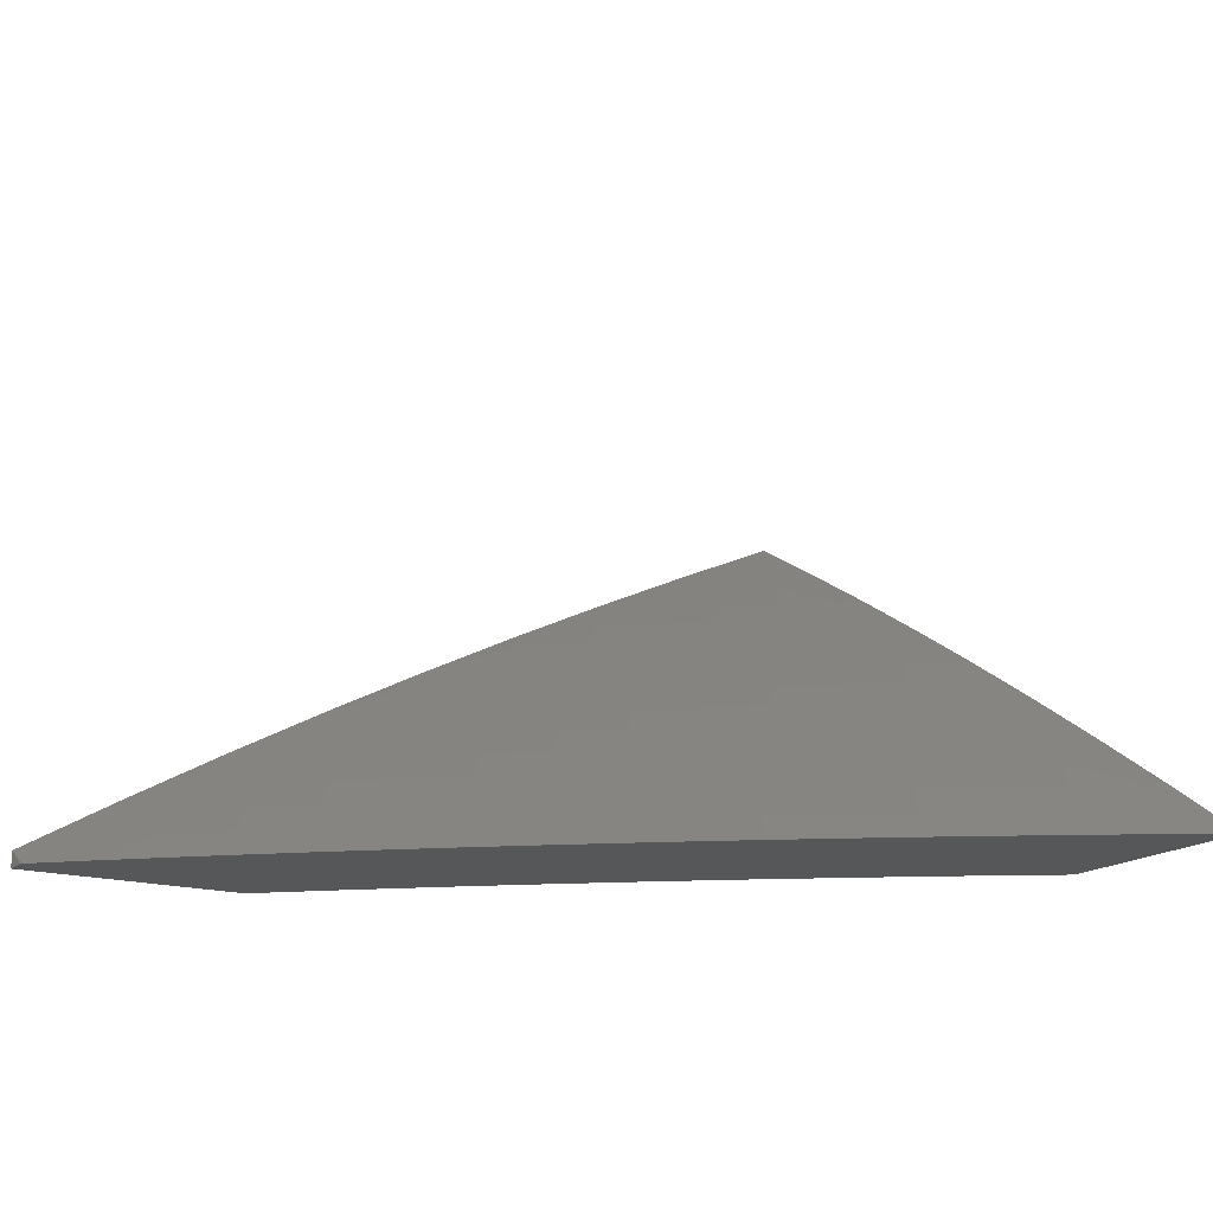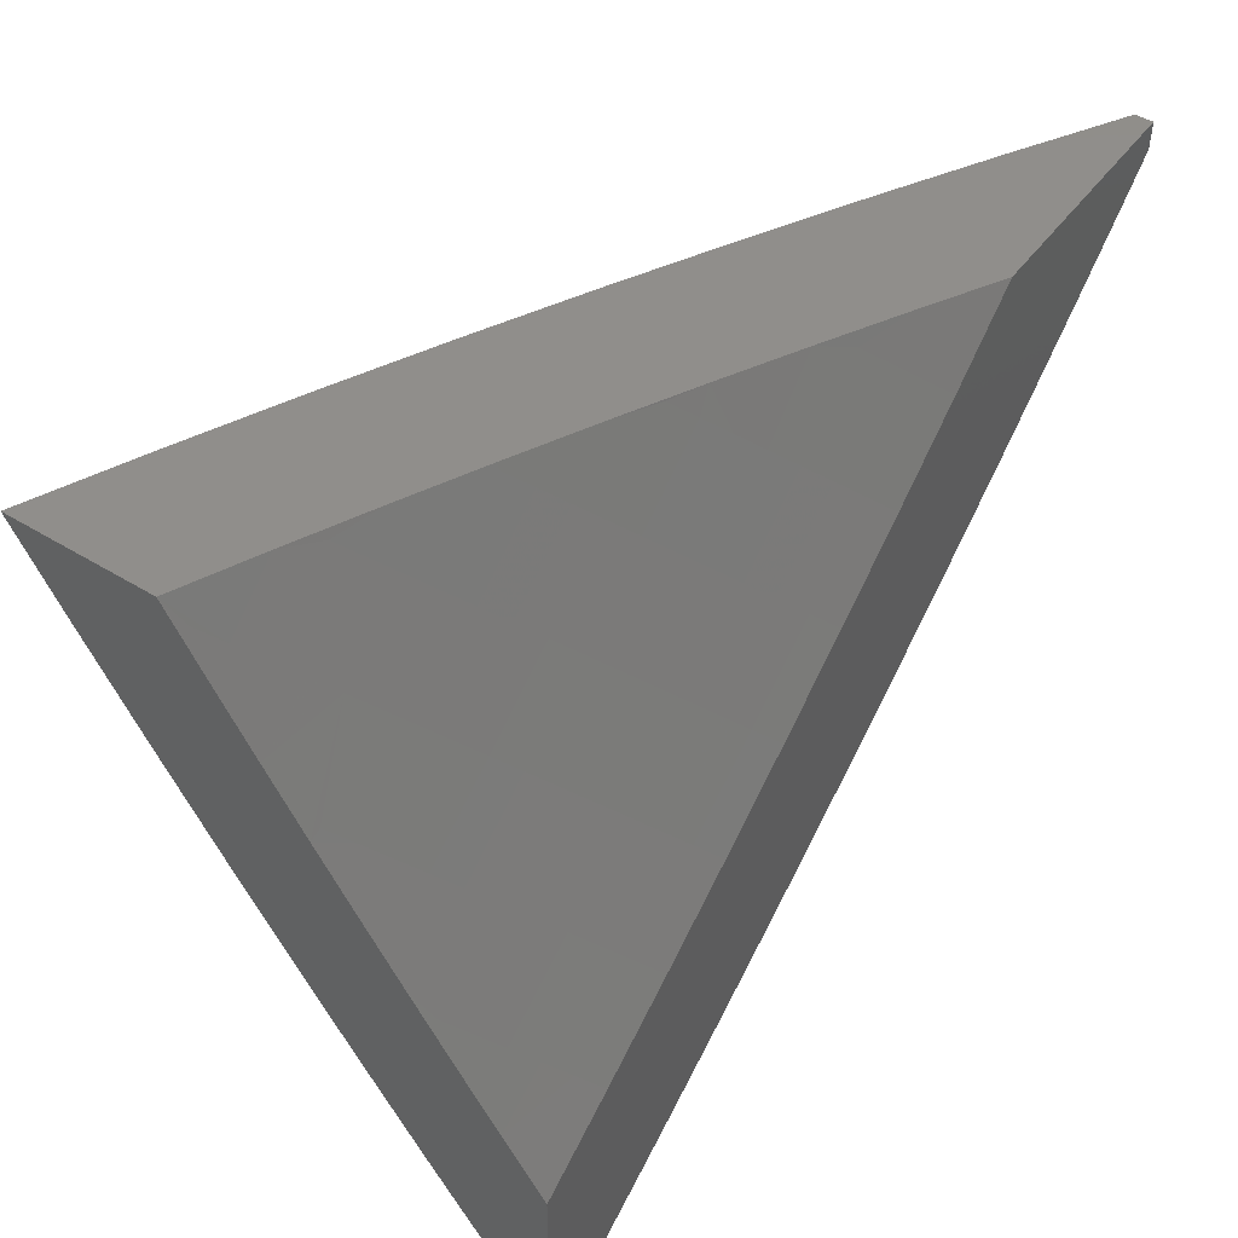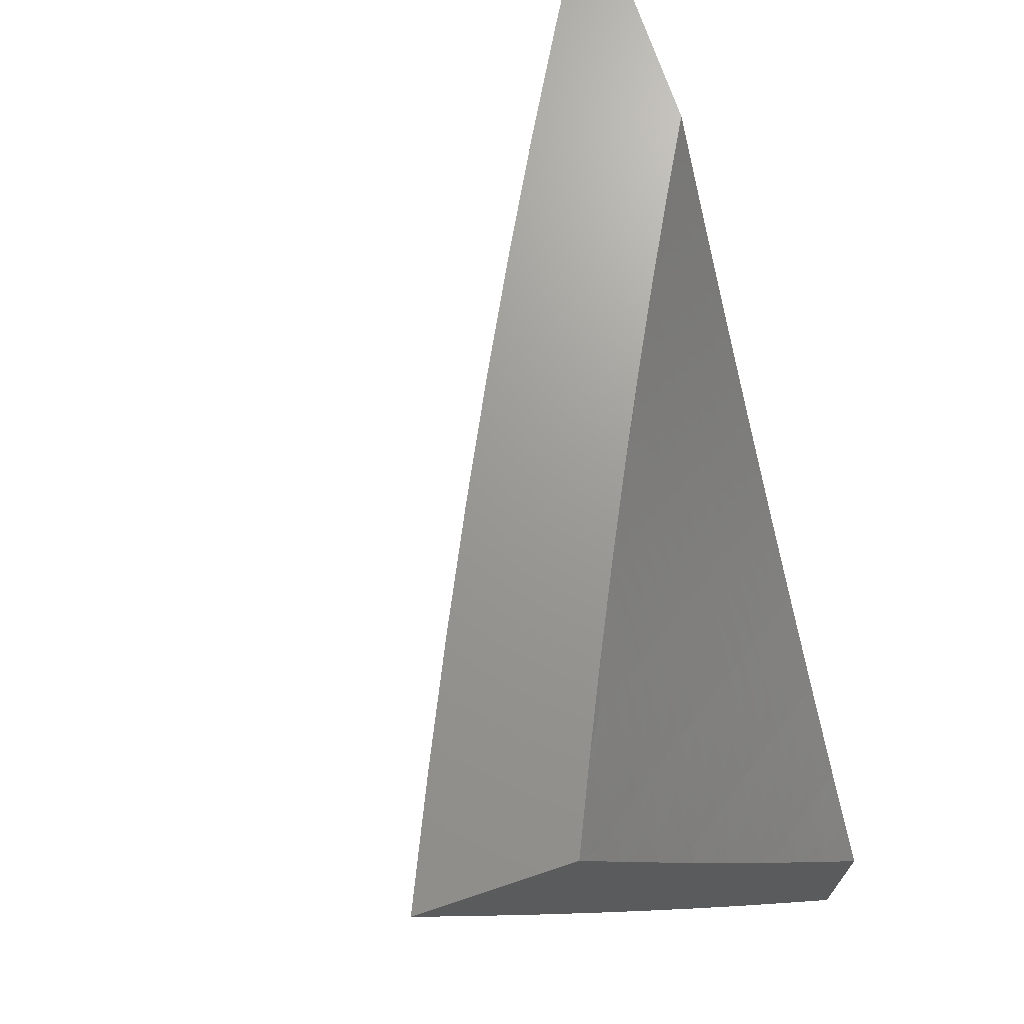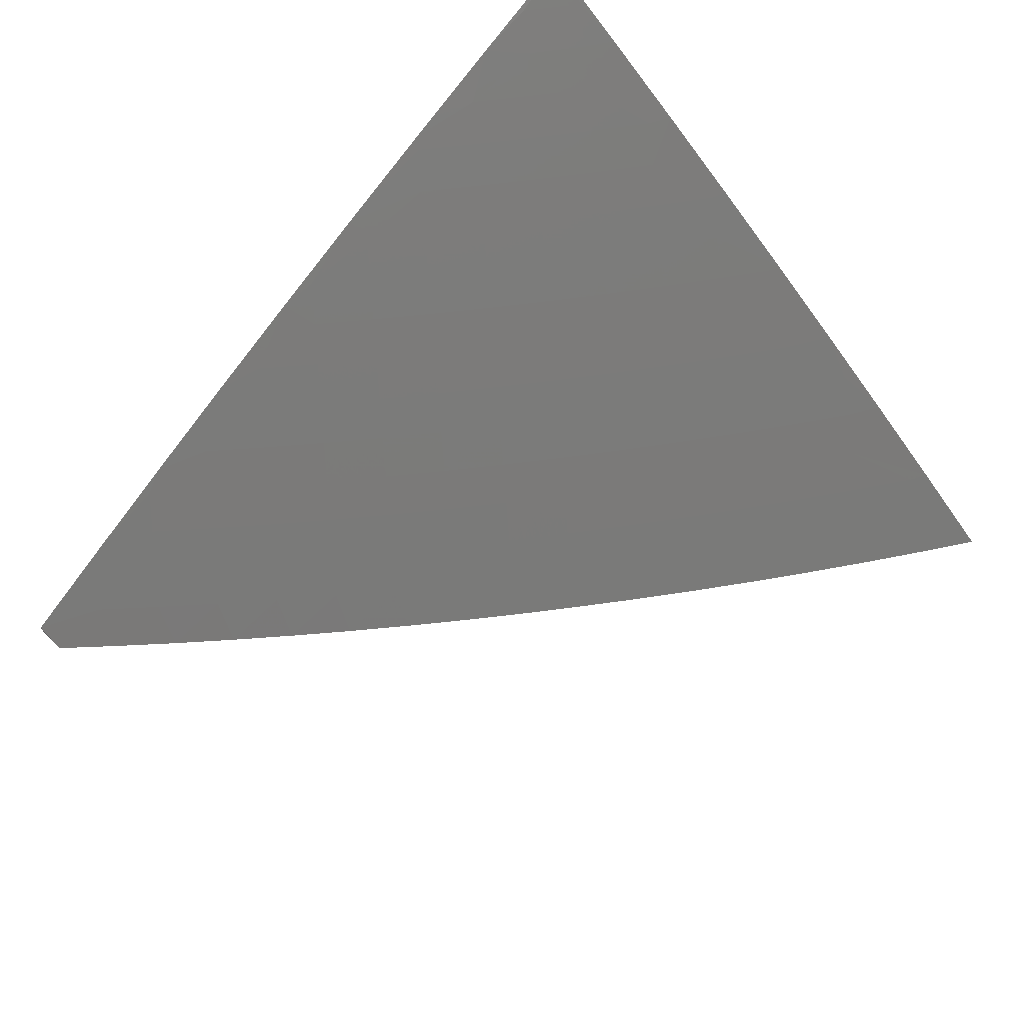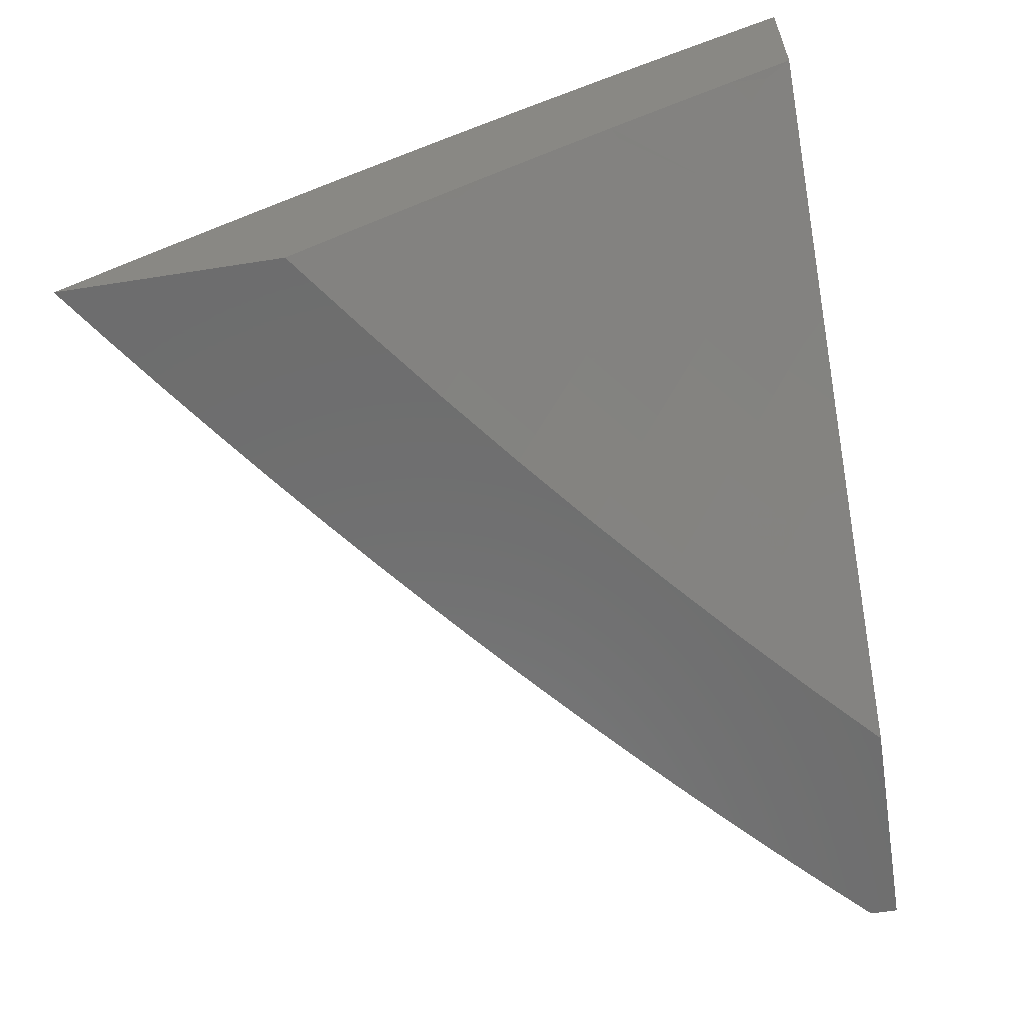
<metadata>
{"format":"stl","ext":"stl","renderer":"f3d","projection":"perspective","resolution":1024,"background":"white","views":[{"elev":-17.2,"azim":-31.5,"up":"+Z"},{"elev":47.5,"azim":124.7,"up":"+Y"},{"elev":69.7,"azim":71.5,"up":"+Y"},{"elev":67.2,"azim":-45.5,"up":"+Z"},{"elev":-59.6,"azim":99.2,"up":"+Z"}]}
</metadata>
<code>
# stl→obj: 250 verts, 496 faces
v -5 -5 9.02
v -5 -5.032 9
v -4.929 -5.043 9.035
v -4.942 -5.087 9
v -4.869 -5.098 9.035
v -4.883 -5.141 9
v -4.809 -5.152 9.035
v -4.824 -5.194 9
v -4.748 -5.206 9.035
v -4.764 -5.247 9
v -4.687 -5.259 9.035
v -4.703 -5.299 9
v -4.625 -5.311 9.035
v -4.642 -5.35 9
v -4.563 -5.362 9.035
v -4.58 -5.401 9
v -4.5 -5.413 9.035
v -4.518 -5.451 9
v -4.436 -5.463 9.035
v -4.455 -5.5 9
v -4.372 -5.512 9.035
v -4.392 -5.549 9
v -4.307 -5.561 9.035
v -4.328 -5.597 9
v -4.242 -5.608 9.035
v -4.263 -5.644 9
v -4.177 -5.655 9.035
v -4.198 -5.69 9
v -4.11 -5.701 9.035
v -4.133 -5.736 9
v -4.044 -5.747 9.035
v -4.067 -5.781 9
v -4 -5.825 9
v -4 -5.725 9.071
v -4.02 -5.713 9.07
v -4.086 -5.668 9.07
v -4.152 -5.622 9.07
v -4.217 -5.575 9.07
v -4.282 -5.528 9.07
v -4.346 -5.48 9.07
v -4.41 -5.431 9.07
v -4.473 -5.381 9.07
v -4.536 -5.331 9.07
v -4.598 -5.28 9.07
v -4.66 -5.228 9.07
v -4.721 -5.175 9.07
v -4.781 -5.122 9.07
v -4.841 -5.068 9.07
v -4.9 -5.014 9.07
v -4.878 -5 9.091
v -4.812 -5.038 9.105
v -4.753 -5.092 9.105
v -4.724 -5.061 9.139
v -4.665 -5.114 9.139
v -4.637 -5.083 9.173
v -4.577 -5.135 9.173
v -4.549 -5.104 9.207
v -4.489 -5.154 9.207
v -4.461 -5.123 9.241
v -4.401 -5.172 9.241
v -4.374 -5.14 9.275
v -4.313 -5.189 9.275
v -4.286 -5.156 9.308
v -4.226 -5.204 9.308
v -4.199 -5.171 9.341
v -4.138 -5.217 9.341
v -4.112 -5.184 9.374
v -4.051 -5.23 9.374
v -4.025 -5.196 9.407
v -4 -5.211 9.409
v -4 -5.106 9.473
v -4.062 -5.634 9.105
v -4 -5.624 9.141
v -4.038 -5.601 9.139
v -4.014 -5.567 9.173
v -4.103 -5.555 9.139
v -4.078 -5.522 9.173
v -4.167 -5.509 9.139
v -4.142 -5.476 9.173
v -4.231 -5.462 9.139
v -4.206 -5.43 9.173
v -4.295 -5.415 9.139
v -4.269 -5.382 9.173
v -4.358 -5.367 9.139
v -4.332 -5.334 9.173
v -4.42 -5.317 9.139
v -4.394 -5.285 9.173
v -4.482 -5.268 9.139
v -4.456 -5.236 9.173
v -4.544 -5.217 9.139
v -4.516 -5.186 9.173
v -4.604 -5.166 9.139
v -4 -5.522 9.21
v -4 -5.419 9.278
v -4.029 -5.455 9.241
v -4.053 -5.488 9.207
v -4 -5.315 9.344
v -4.041 -5.342 9.308
v -4.066 -5.376 9.275
v -4.004 -5.421 9.275
v -4.092 -5.409 9.241
v -4.117 -5.443 9.207
v -4.015 -5.308 9.341
v -4.103 -5.297 9.308
v -4.129 -5.33 9.275
v -4.191 -5.284 9.275
v -4.217 -5.317 9.241
v -4.279 -5.269 9.241
v -4.305 -5.302 9.207
v -4.367 -5.253 9.207
v -4 -5 9.536
v -4.006 -5.05 9.504
v -4.032 -5.084 9.472
v -4.059 -5.117 9.439
v -4.118 -5.072 9.439
v -4.145 -5.105 9.407
v -4.205 -5.058 9.407
v -4.232 -5.091 9.374
v -4.292 -5.043 9.374
v -4.319 -5.075 9.341
v -4.378 -5.027 9.341
v -4.406 -5.059 9.308
v -4.465 -5.009 9.308
v -4.493 -5.041 9.275
v -4.507 -5 9.292
v -4.58 -5.021 9.241
v -4.632 -5 9.227
v -4.608 -5.052 9.207
v -4.696 -5.031 9.173
v -4.064 -5.005 9.504
v -4.128 -5 9.477
v -4.091 -5.038 9.472
v -4.177 -5.025 9.439
v -4.255 -5 9.417
v -4.264 -5.01 9.407
v -4.382 -5 9.356
v -4.756 -5 9.159
v -4.783 -5.008 9.139
v -4.693 -5.145 9.105
v -4.632 -5.197 9.105
v -4.571 -5.248 9.105
v -4.509 -5.299 9.105
v -4.447 -5.349 9.105
v -4.384 -5.399 9.105
v -4.321 -5.447 9.105
v -4.257 -5.495 9.105
v -4.192 -5.542 9.105
v -4.128 -5.589 9.105
v -4.521 -5.072 9.241
v -4.434 -5.091 9.275
v -4.428 -5.204 9.207
v -4.347 -5.108 9.308
v -4.34 -5.221 9.241
v -4.252 -5.237 9.275
v -4.165 -5.251 9.308
v -4.077 -5.263 9.341
v -4.259 -5.124 9.341
v -4.172 -5.138 9.374
v -4.243 -5.35 9.207
v -4.18 -5.397 9.207
v -4.085 -5.151 9.407
v -4.155 -5.363 9.241
v -4 -5.503 9.048
v -4 -5.574 9
v -4.078 -5.485 9.024
v -4.095 -5.507 9
v -4.172 -5.417 9.024
v -4.189 -5.439 9
v -4.264 -5.348 9.024
v -4.282 -5.37 9
v -4.355 -5.277 9.024
v -4.373 -5.299 9
v -4.445 -5.205 9.024
v -4.464 -5.226 9
v -4.534 -5.131 9.024
v -4.553 -5.152 9
v -4.621 -5.056 9.024
v -4.641 -5.077 9
v -4.638 -5 9.049
v -4.727 -5 9
v -4.548 -5 9.098
v -4.583 -5.014 9.071
v -4.602 -5.035 9.047
v -4.458 -5 9.145
v -4.477 -5.067 9.094
v -4.496 -5.088 9.071
v -4.515 -5.11 9.047
v -4.368 -5 9.191
v -4.419 -5.002 9.164
v -4.438 -5.023 9.141
v -4.458 -5.045 9.118
v -4.37 -5.117 9.118
v -4.389 -5.139 9.094
v -4.3 -5.211 9.094
v -4.319 -5.233 9.071
v -4.228 -5.303 9.071
v -4.246 -5.325 9.047
v -4.154 -5.394 9.047
v -4.276 -5 9.237
v -4.295 -5.029 9.21
v -4.314 -5.051 9.187
v -4.333 -5.073 9.164
v -4.245 -5.144 9.164
v -4.263 -5.166 9.141
v -4.174 -5.235 9.141
v -4.192 -5.258 9.118
v -4.101 -5.326 9.118
v -4.119 -5.349 9.094
v -4.026 -5.416 9.094
v -4.044 -5.439 9.071
v -4 -5.433 9.096
v -4.276 -5.007 9.233
v -4.185 -5 9.281
v -4.189 -5.076 9.233
v -4.17 -5.054 9.256
v -4.101 -5.144 9.233
v -4.083 -5.122 9.256
v -4.013 -5.211 9.233
v -4 -5.218 9.234
v -4.03 -5.234 9.21
v -4 -5.29 9.189
v -4.048 -5.257 9.187
v -4.066 -5.28 9.164
v -4.138 -5.19 9.187
v -4.156 -5.213 9.164
v -4.226 -5.121 9.187
v -4.093 -5 9.325
v -4.133 -5.009 9.301
v -4.152 -5.031 9.278
v -4 -5 9.368
v -4.028 -5.053 9.323
v -4.047 -5.076 9.301
v -4.065 -5.099 9.278
v -4.01 -5.03 9.345
v -4 -5.073 9.324
v -4 -5.146 9.279
v -4 -5.362 9.142
v -4.084 -5.303 9.141
v -4.009 -5.392 9.118
v -4.061 -5.462 9.047
v -4.136 -5.372 9.071
v -4.21 -5.28 9.094
v -4.282 -5.188 9.118
v -4.351 -5.095 9.141
v -4.12 -5.167 9.21
v -4.208 -5.099 9.21
v -4.337 -5.255 9.047
v -4.426 -5.183 9.047
v -4.408 -5.161 9.071
v -5 -5 9
f 1 2 3
f 3 2 4
f 3 4 5
f 5 4 6
f 5 6 7
f 7 6 8
f 7 8 9
f 9 8 10
f 9 10 11
f 11 10 12
f 11 12 13
f 13 12 14
f 13 14 15
f 15 14 16
f 15 16 17
f 17 16 18
f 17 18 19
f 19 18 20
f 19 20 21
f 21 20 22
f 21 22 23
f 23 22 24
f 23 24 25
f 25 24 26
f 25 26 27
f 27 26 28
f 27 28 29
f 29 28 30
f 29 30 31
f 31 30 32
f 31 32 33
f 33 34 31
f 31 34 35
f 31 35 29
f 29 35 36
f 29 36 27
f 27 36 37
f 27 37 25
f 25 37 38
f 25 38 23
f 23 38 39
f 23 39 21
f 21 39 40
f 21 40 19
f 19 40 41
f 19 41 17
f 17 41 42
f 17 42 15
f 15 42 43
f 15 43 13
f 13 43 44
f 13 44 11
f 11 44 45
f 11 45 9
f 9 45 46
f 9 46 7
f 7 46 47
f 7 47 5
f 5 47 48
f 5 48 3
f 3 48 49
f 3 49 1
f 1 49 50
f 50 49 48
f 50 48 51
f 51 48 52
f 51 52 53
f 53 52 54
f 53 54 55
f 55 54 56
f 55 56 57
f 57 56 58
f 57 58 59
f 59 58 60
f 59 60 61
f 61 60 62
f 61 62 63
f 63 62 64
f 63 64 65
f 65 64 66
f 65 66 67
f 67 66 68
f 67 68 69
f 69 68 70
f 69 70 71
f 35 34 72
f 72 34 73
f 72 73 74
f 74 73 75
f 74 75 76
f 76 75 77
f 76 77 78
f 78 77 79
f 78 79 80
f 80 79 81
f 80 81 82
f 82 81 83
f 82 83 84
f 84 83 85
f 84 85 86
f 86 85 87
f 86 87 88
f 88 87 89
f 88 89 90
f 90 89 91
f 90 91 92
f 92 91 56
f 92 56 54
f 73 93 75
f 75 93 77
f 94 95 93
f 93 95 96
f 93 96 77
f 77 96 79
f 97 98 94
f 94 98 99
f 94 99 100
f 100 99 101
f 100 101 95
f 95 101 102
f 95 102 96
f 96 102 79
f 70 68 97
f 97 68 103
f 97 103 98
f 98 103 104
f 98 104 105
f 105 104 106
f 105 106 107
f 107 106 108
f 107 108 109
f 109 108 110
f 109 110 87
f 87 110 89
f 111 112 71
f 71 112 113
f 71 113 114
f 114 113 115
f 114 115 116
f 116 115 117
f 116 117 118
f 118 117 119
f 118 119 120
f 120 119 121
f 120 121 122
f 122 121 123
f 122 123 124
f 124 123 125
f 124 125 126
f 126 125 127
f 126 127 128
f 128 127 129
f 128 129 55
f 55 129 53
f 112 111 130
f 130 111 131
f 130 131 132
f 132 131 133
f 132 133 115
f 115 133 117
f 131 134 133
f 133 134 117
f 117 134 135
f 135 134 136
f 135 136 119
f 119 136 121
f 121 136 123
f 123 136 125
f 127 137 129
f 129 137 53
f 53 137 138
f 138 137 50
f 138 50 51
f 119 117 135
f 52 48 47
f 53 138 51
f 52 47 139
f 139 47 46
f 139 46 140
f 140 46 45
f 140 45 141
f 141 45 44
f 141 44 142
f 142 44 43
f 142 43 143
f 143 43 42
f 143 42 144
f 144 42 41
f 144 41 145
f 145 41 40
f 145 40 146
f 146 40 39
f 146 39 147
f 147 39 38
f 147 38 148
f 148 38 37
f 148 37 72
f 72 37 36
f 72 36 35
f 92 54 139
f 139 54 52
f 92 139 140
f 55 57 128
f 128 57 149
f 128 149 126
f 126 149 124
f 90 92 140
f 90 140 141
f 58 56 91
f 57 59 149
f 149 59 150
f 149 150 124
f 124 150 122
f 88 90 141
f 88 141 142
f 58 91 151
f 151 91 89
f 151 89 110
f 59 61 150
f 150 61 152
f 150 152 122
f 122 152 120
f 86 88 142
f 86 142 143
f 58 151 60
f 60 151 153
f 60 153 62
f 62 153 154
f 62 154 64
f 64 154 155
f 64 155 66
f 66 155 156
f 66 156 68
f 68 156 103
f 153 151 110
f 61 63 152
f 152 63 157
f 152 157 120
f 120 157 118
f 84 86 143
f 84 143 144
f 109 87 85
f 154 153 108
f 108 153 110
f 63 65 157
f 157 65 158
f 157 158 118
f 118 158 116
f 82 84 144
f 82 144 145
f 109 85 159
f 159 85 83
f 159 83 160
f 160 83 81
f 160 81 102
f 102 81 79
f 155 154 106
f 106 154 108
f 65 67 158
f 158 67 161
f 158 161 116
f 116 161 114
f 112 130 132
f 112 132 113
f 113 132 115
f 80 82 145
f 80 145 146
f 109 159 107
f 107 159 162
f 107 162 105
f 105 162 99
f 105 99 98
f 162 159 160
f 156 155 104
f 104 155 106
f 114 161 69
f 69 161 67
f 71 114 69
f 78 80 146
f 78 146 147
f 102 101 160
f 160 101 162
f 101 99 162
f 103 156 104
f 76 78 147
f 76 147 148
f 74 76 148
f 74 148 72
f 94 100 95
f 163 164 165
f 165 164 166
f 165 166 167
f 167 166 168
f 167 168 169
f 169 168 170
f 169 170 171
f 171 170 172
f 171 172 173
f 173 172 174
f 173 174 175
f 175 174 176
f 175 176 177
f 177 176 178
f 177 178 179
f 179 178 180
f 181 182 179
f 179 182 183
f 179 183 177
f 177 183 175
f 184 185 181
f 181 185 186
f 181 186 182
f 182 186 187
f 182 187 183
f 183 187 175
f 188 189 184
f 184 189 190
f 184 190 191
f 191 190 192
f 191 192 193
f 193 192 194
f 193 194 195
f 195 194 196
f 195 196 197
f 197 196 198
f 197 198 167
f 167 198 165
f 199 200 188
f 188 200 201
f 188 201 202
f 202 201 203
f 202 203 204
f 204 203 205
f 204 205 206
f 206 205 207
f 206 207 208
f 208 207 209
f 208 209 210
f 210 209 211
f 210 211 163
f 200 199 212
f 212 199 213
f 212 213 214
f 214 213 215
f 214 215 216
f 216 215 217
f 216 217 218
f 218 217 219
f 218 219 220
f 220 219 221
f 220 221 222
f 222 221 223
f 222 223 224
f 224 223 225
f 224 225 226
f 226 225 203
f 226 203 201
f 227 228 213
f 213 228 229
f 213 229 215
f 215 229 217
f 230 231 227
f 227 231 232
f 227 232 228
f 228 232 233
f 228 233 229
f 229 233 217
f 231 230 234
f 234 230 235
f 234 235 231
f 231 235 232
f 235 236 232
f 232 236 233
f 233 236 217
f 217 236 219
f 221 237 223
f 223 237 238
f 223 238 225
f 225 238 205
f 225 205 203
f 238 237 239
f 239 237 211
f 239 211 209
f 210 163 240
f 240 163 165
f 240 165 198
f 210 240 241
f 241 240 198
f 241 198 196
f 238 239 207
f 207 239 209
f 197 167 169
f 210 241 208
f 208 241 242
f 208 242 206
f 206 242 243
f 206 243 204
f 204 243 244
f 204 244 202
f 202 244 189
f 202 189 188
f 242 241 196
f 205 238 207
f 216 218 220
f 220 222 245
f 245 222 224
f 245 224 246
f 246 224 226
f 246 226 200
f 200 226 201
f 197 169 247
f 247 169 171
f 247 171 248
f 248 171 173
f 248 173 187
f 187 173 175
f 243 242 194
f 194 242 196
f 214 216 245
f 245 216 220
f 214 245 246
f 197 247 195
f 195 247 249
f 195 249 193
f 193 249 185
f 193 185 191
f 191 185 184
f 249 247 248
f 244 243 192
f 192 243 194
f 212 214 246
f 212 246 200
f 187 186 248
f 248 186 249
f 186 185 249
f 189 244 190
f 190 244 192
f 111 71 230
f 230 71 70
f 230 70 235
f 235 70 236
f 236 70 97
f 236 97 219
f 219 97 94
f 219 94 221
f 221 94 237
f 237 94 93
f 237 93 211
f 211 93 73
f 211 73 163
f 163 73 164
f 164 73 34
f 164 34 33
f 33 32 164
f 164 32 30
f 164 30 28
f 164 28 166
f 166 28 26
f 166 26 24
f 166 24 168
f 168 24 22
f 168 22 170
f 170 22 20
f 170 20 18
f 170 18 172
f 172 18 16
f 172 16 174
f 174 16 14
f 174 14 12
f 174 12 176
f 176 12 10
f 176 10 178
f 178 10 8
f 178 8 6
f 178 6 180
f 180 6 4
f 180 4 250
f 250 4 2
f 2 1 250
f 250 1 180
f 180 1 50
f 180 50 179
f 179 50 137
f 179 137 181
f 181 137 127
f 181 127 184
f 184 127 188
f 188 127 125
f 188 125 199
f 199 125 136
f 199 136 213
f 213 136 134
f 213 134 227
f 227 134 230
f 230 134 131
f 230 131 111

</code>
